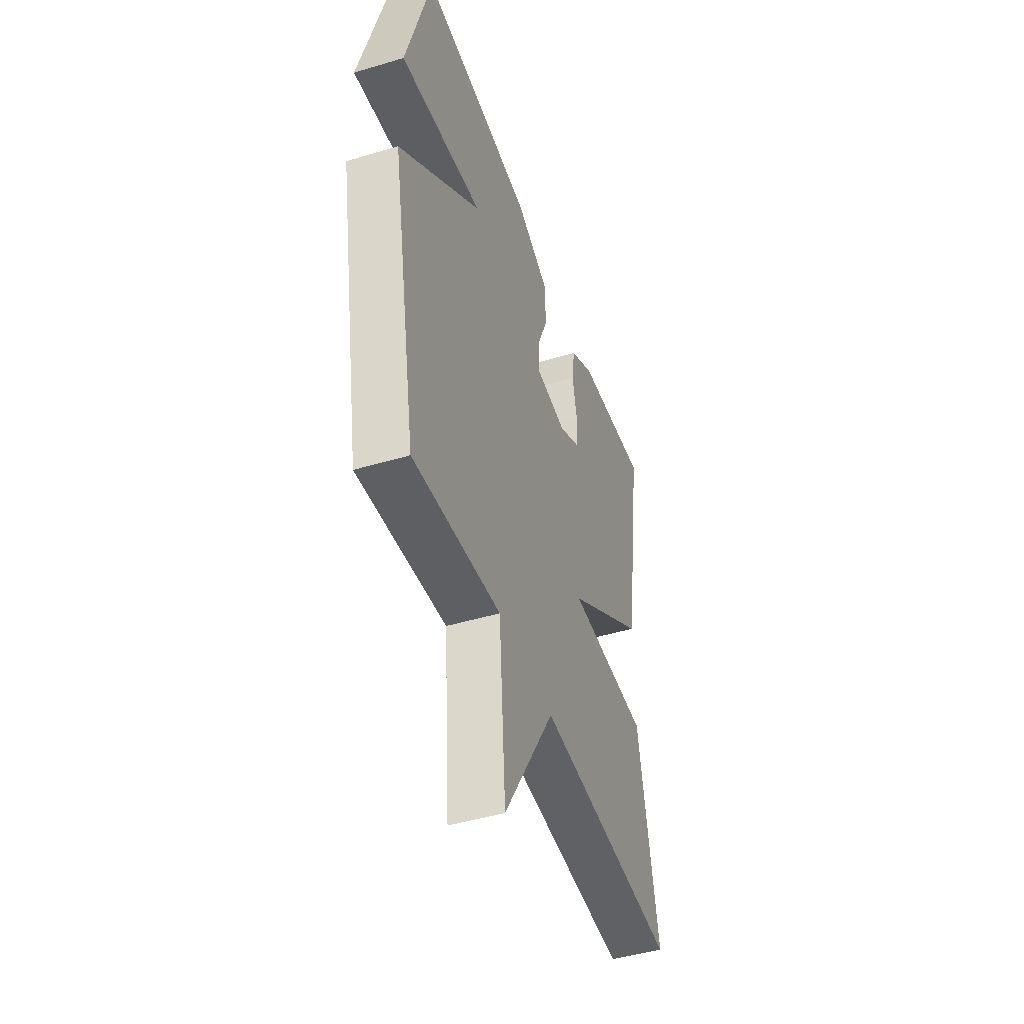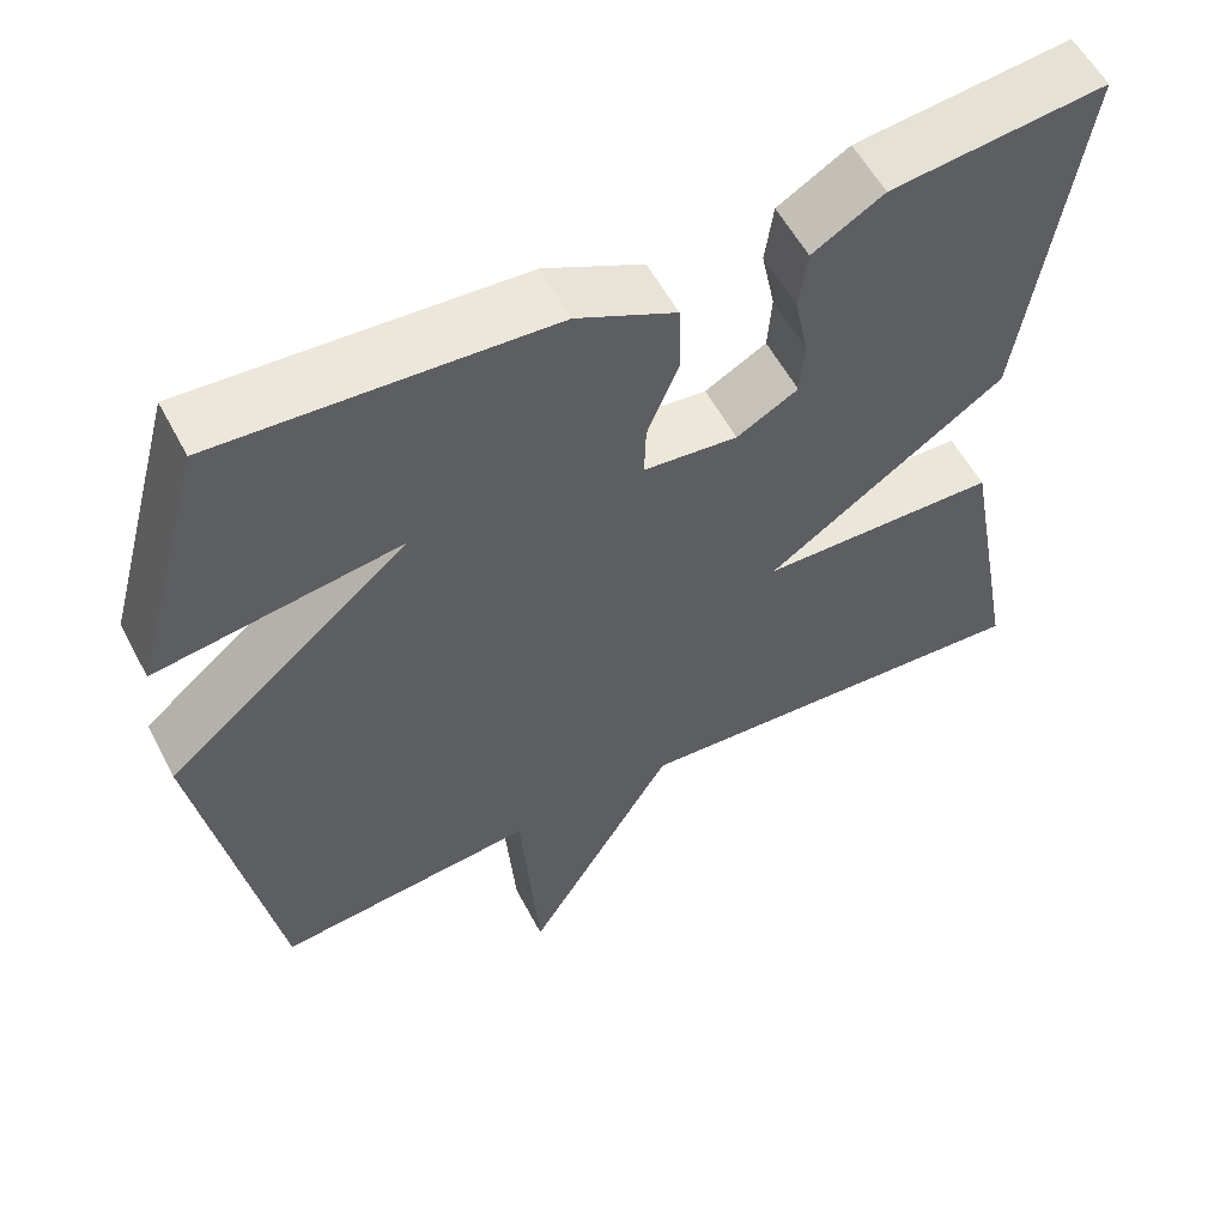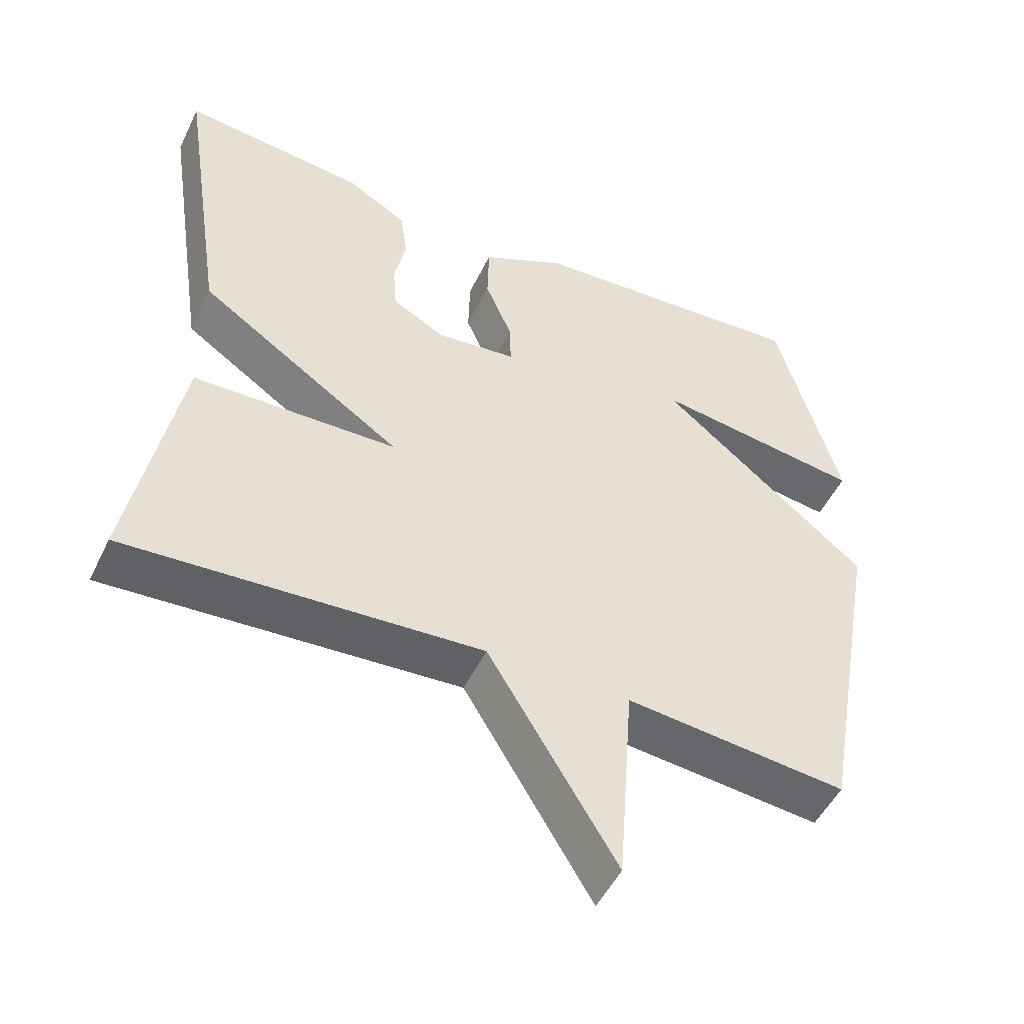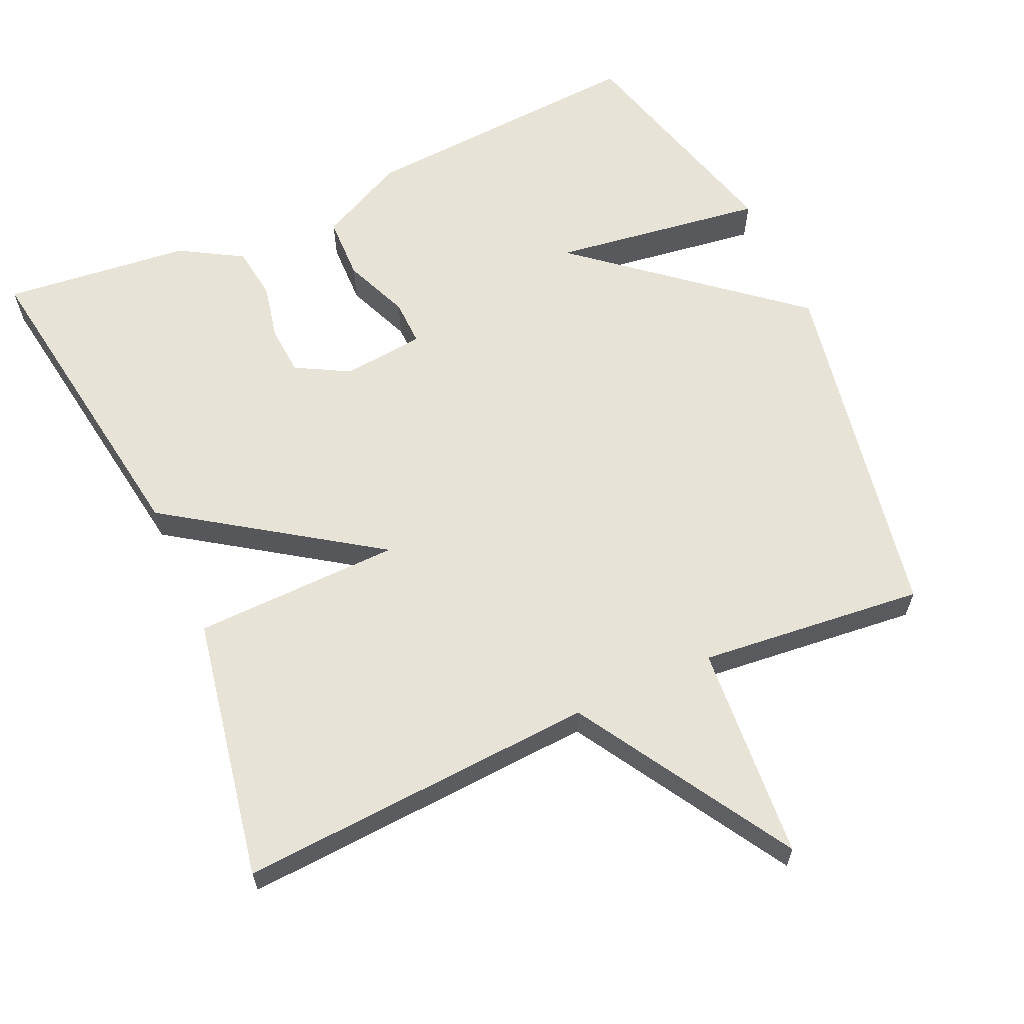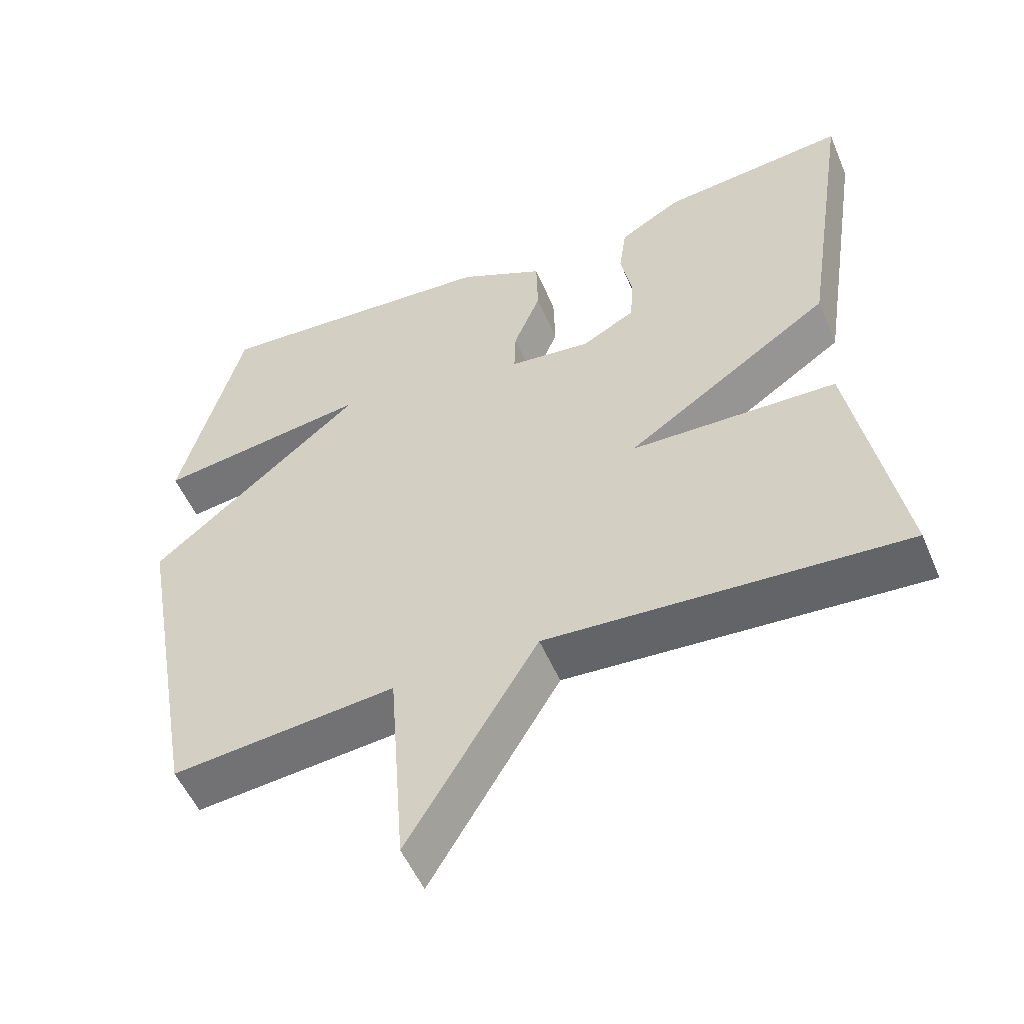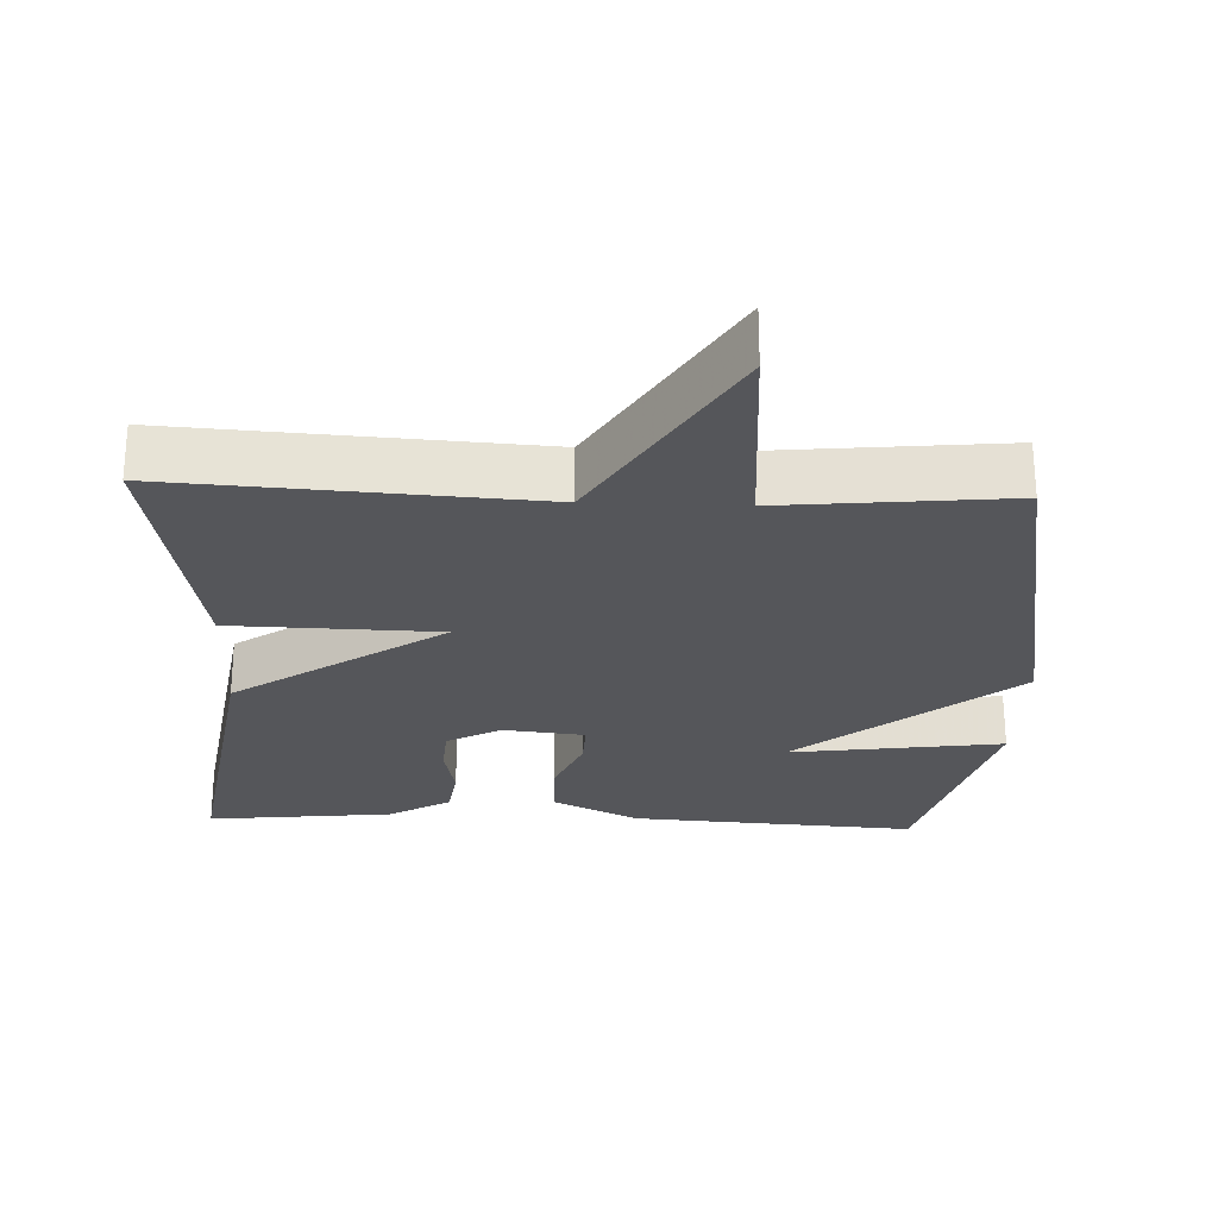
<metadata>
{"format":"obj","ext":"obj","renderer":"f3d","projection":"perspective","resolution":1024,"background":"white","views":[{"elev":-46.1,"azim":-71.1,"up":"+Z"},{"elev":56.8,"azim":-27.6,"up":"+Z"},{"elev":-50.3,"azim":154.8,"up":"+Z"},{"elev":62.7,"azim":155.8,"up":"+Y"},{"elev":-53.0,"azim":22.8,"up":"+Z"},{"elev":-26.1,"azim":177.7,"up":"+Y"}]}
</metadata>
<code>
v -0.5 0.07 -0.5
v -0.587 0.07 -0.016
v -0.296 0.07 0.225
v -0.587 0.07 0.184
v -0.5 0.07 0.5
v -0.106 0.07 0.474
v 0.012 0.07 0.416
v 0.014 0.07 0.329
v -0.023 0.07 0.24
v -0.025 0.07 0.177
v 0.087 0.07 0.165
v 0.16 0.07 0.205
v 0.165 0.07 0.272
v 0.149 0.07 0.35
v 0.159 0.07 0.422
v 0.244 0.07 0.472
v 0.5 0.07 0.5
v 0.433 0.07 0.061
v 0.149 0.07 -0.132
v 0.433 0.07 -0.139
v 0.5 0.07 -0.5
v 0.008 0.07 -0.469
v -0.17 0.07 -0.764
v -0.192 0.07 -0.469
v -0.5 0 -0.5
v -0.587 0 -0.016
v -0.296 0 0.225
v -0.587 0 0.184
v -0.5 0 0.5
v -0.106 0 0.474
v 0.012 0 0.416
v 0.014 0 0.329
v -0.023 0 0.24
v -0.025 0 0.177
v 0.087 0 0.165
v 0.16 0 0.205
v 0.165 0 0.272
v 0.149 0 0.35
v 0.159 0 0.422
v 0.244 0 0.472
v 0.5 0 0.5
v 0.433 0 0.061
v 0.149 0 -0.132
v 0.433 0 -0.139
v 0.5 0 -0.5
v 0.008 0 -0.469
v -0.17 0 -0.764
v -0.192 0 -0.469
f 22 23 24
f 19 20 21 22
f 19 22 24
f 16 17 18 19
f 13 14 15 16
f 12 13 16 19
f 19 24 1
f 12 19 1
f 11 12 1
f 7 8 9
f 6 7 9
f 5 6 9
f 5 9 10
f 3 4 5
f 3 5 10
f 2 3 10
f 1 2 10 11
f 48 47 46
f 46 45 44 43
f 48 46 43
f 43 42 41 40
f 40 39 38 37
f 43 40 37 36
f 25 48 43
f 25 43 36
f 25 36 35
f 33 32 31
f 33 31 30
f 33 30 29
f 34 33 29
f 29 28 27
f 34 29 27
f 34 27 26
f 35 34 26 25
f 1 25 26 2
f 2 26 27 3
f 3 27 28 4
f 4 28 29 5
f 5 29 30 6
f 6 30 31 7
f 7 31 32 8
f 8 32 33 9
f 9 33 34 10
f 10 34 35 11
f 11 35 36 12
f 12 36 37 13
f 13 37 38 14
f 14 38 39 15
f 15 39 40 16
f 16 40 41 17
f 17 41 42 18
f 18 42 43 19
f 19 43 44 20
f 20 44 45 21
f 21 45 46 22
f 22 46 47 23
f 23 47 48 24
f 24 48 25 1

</code>
